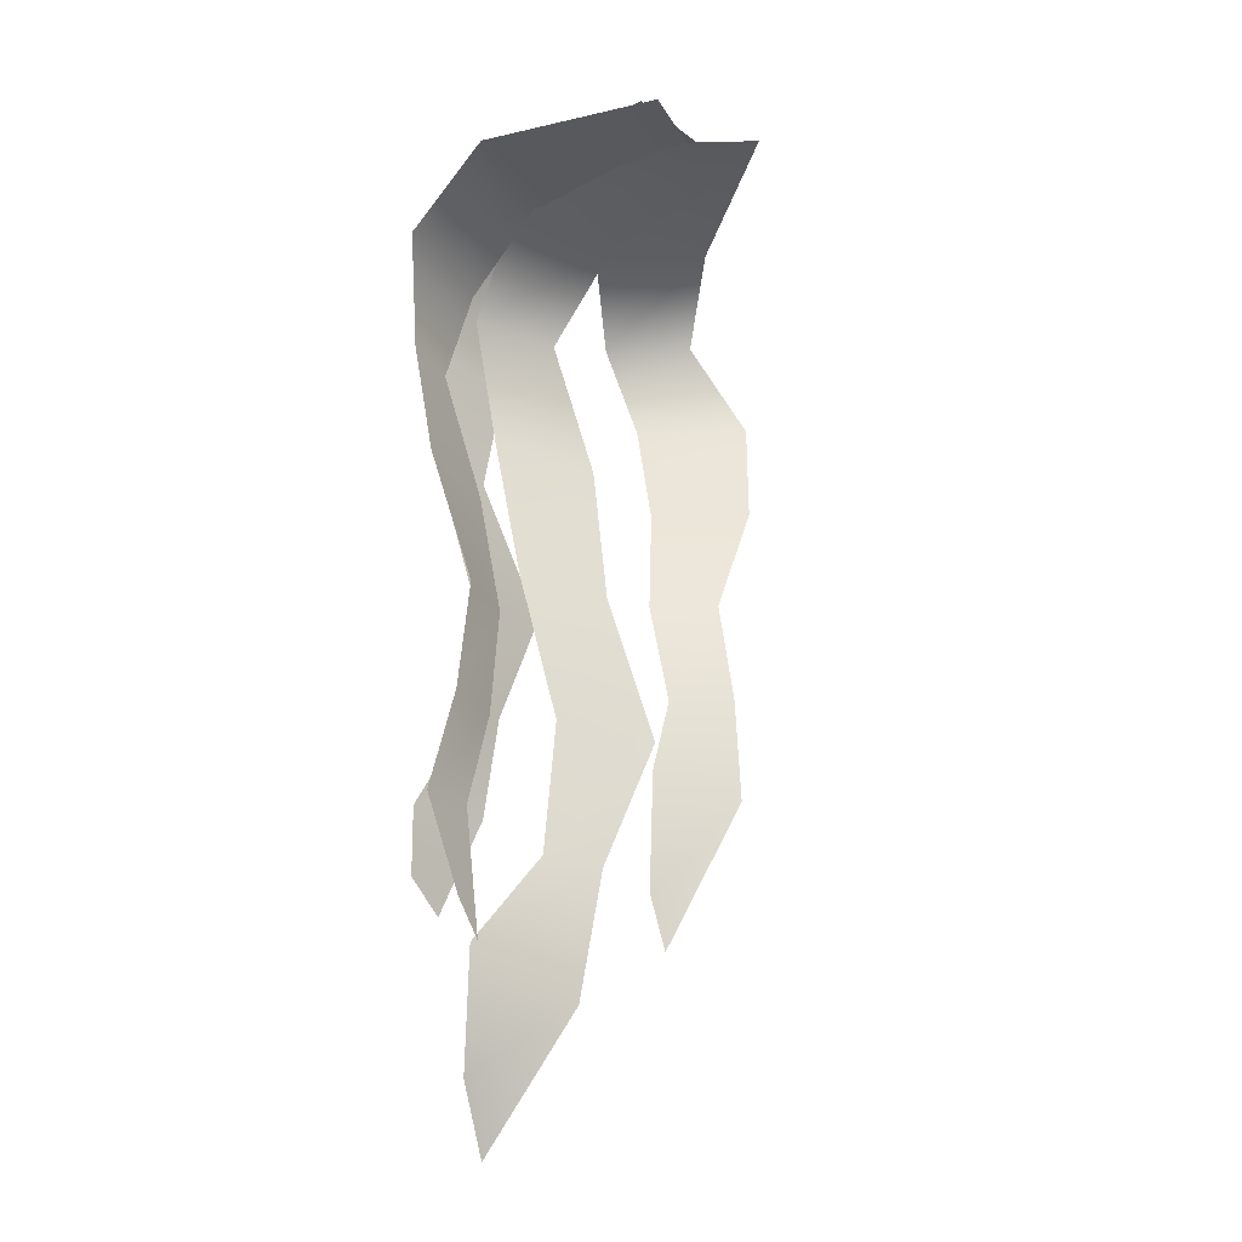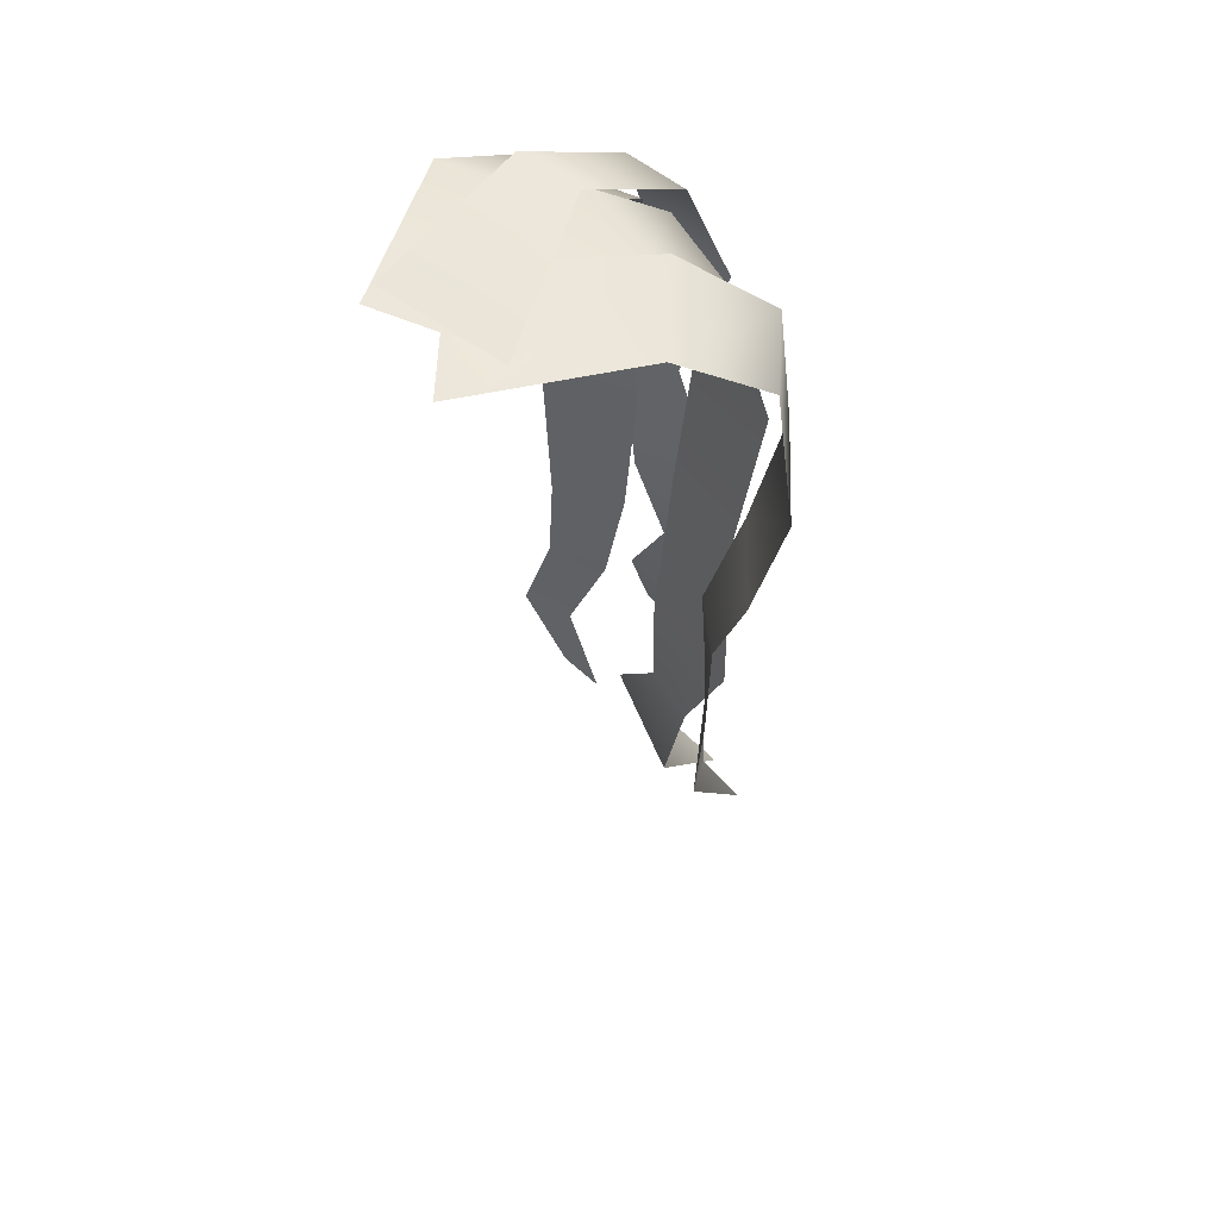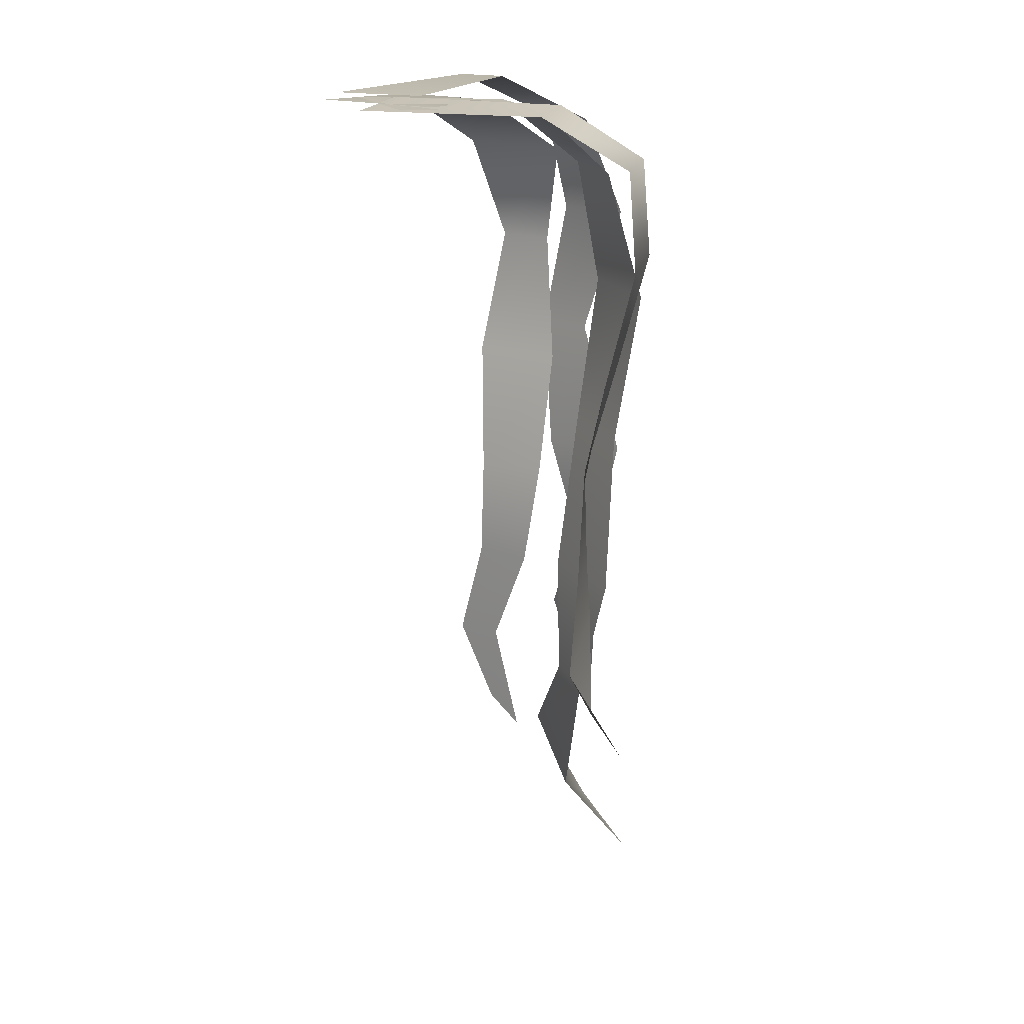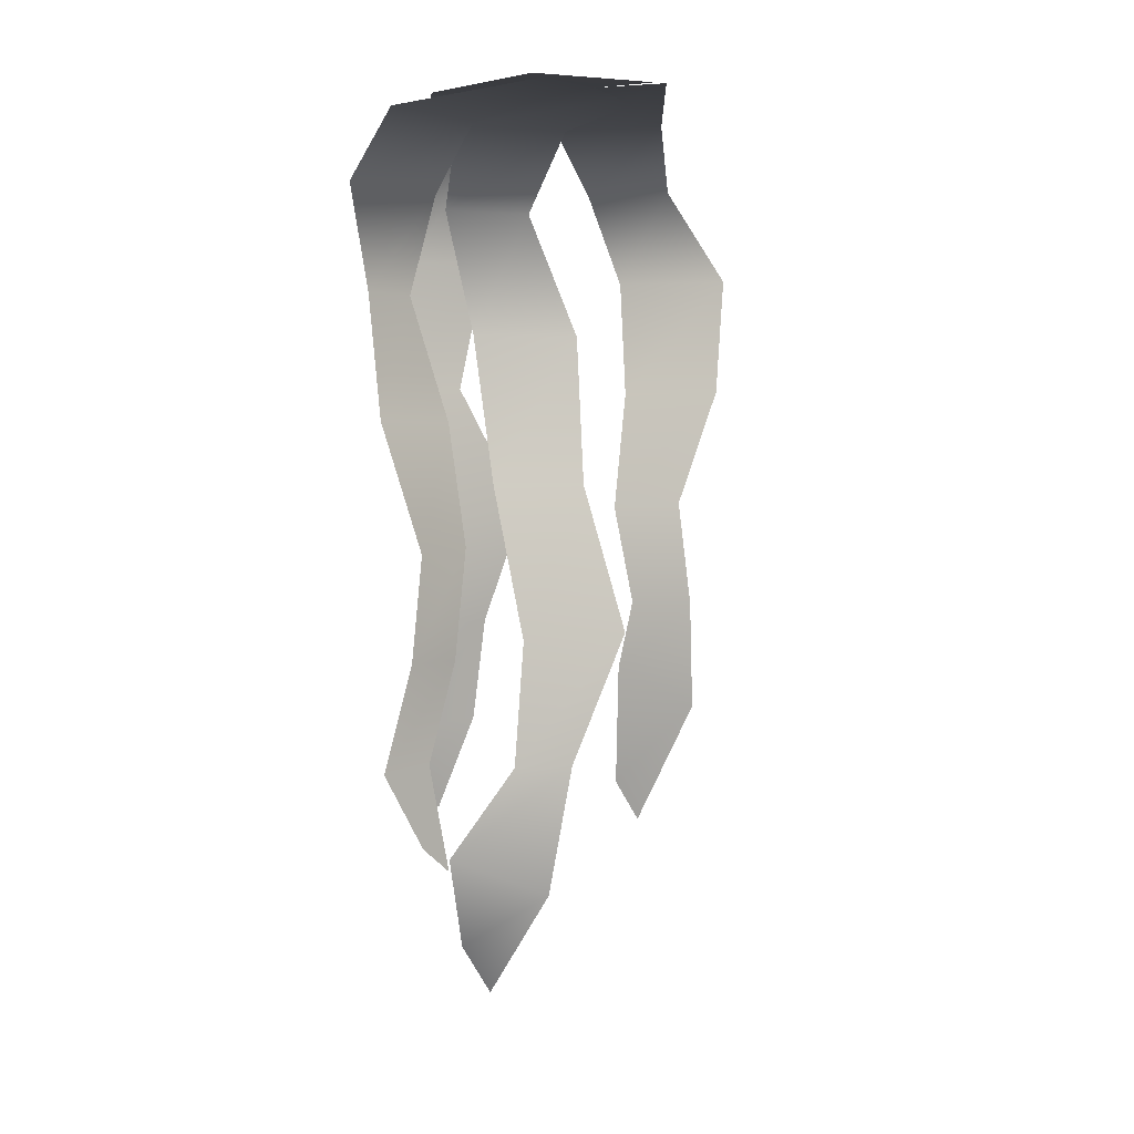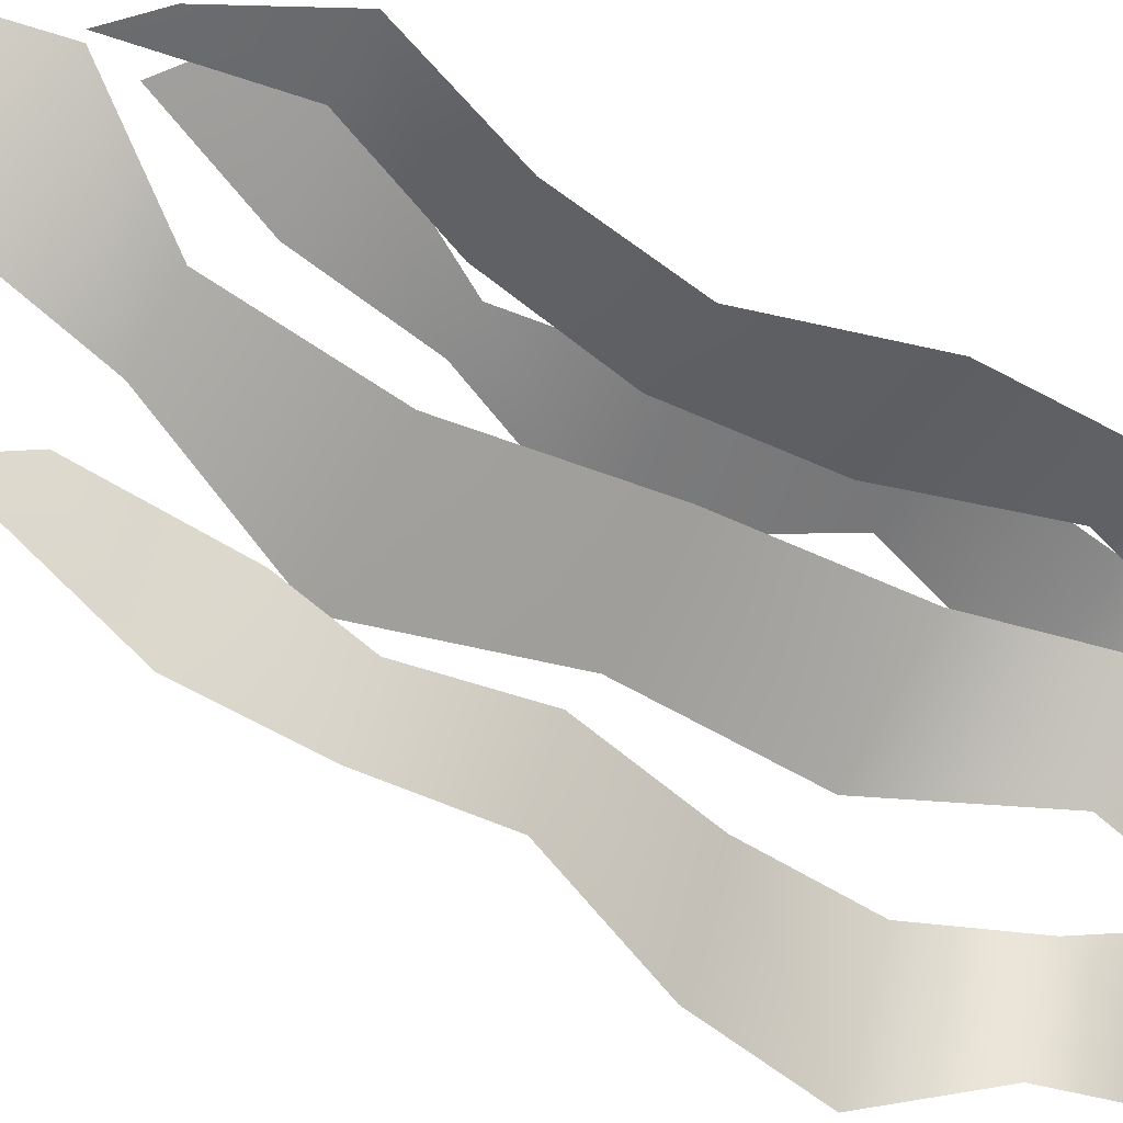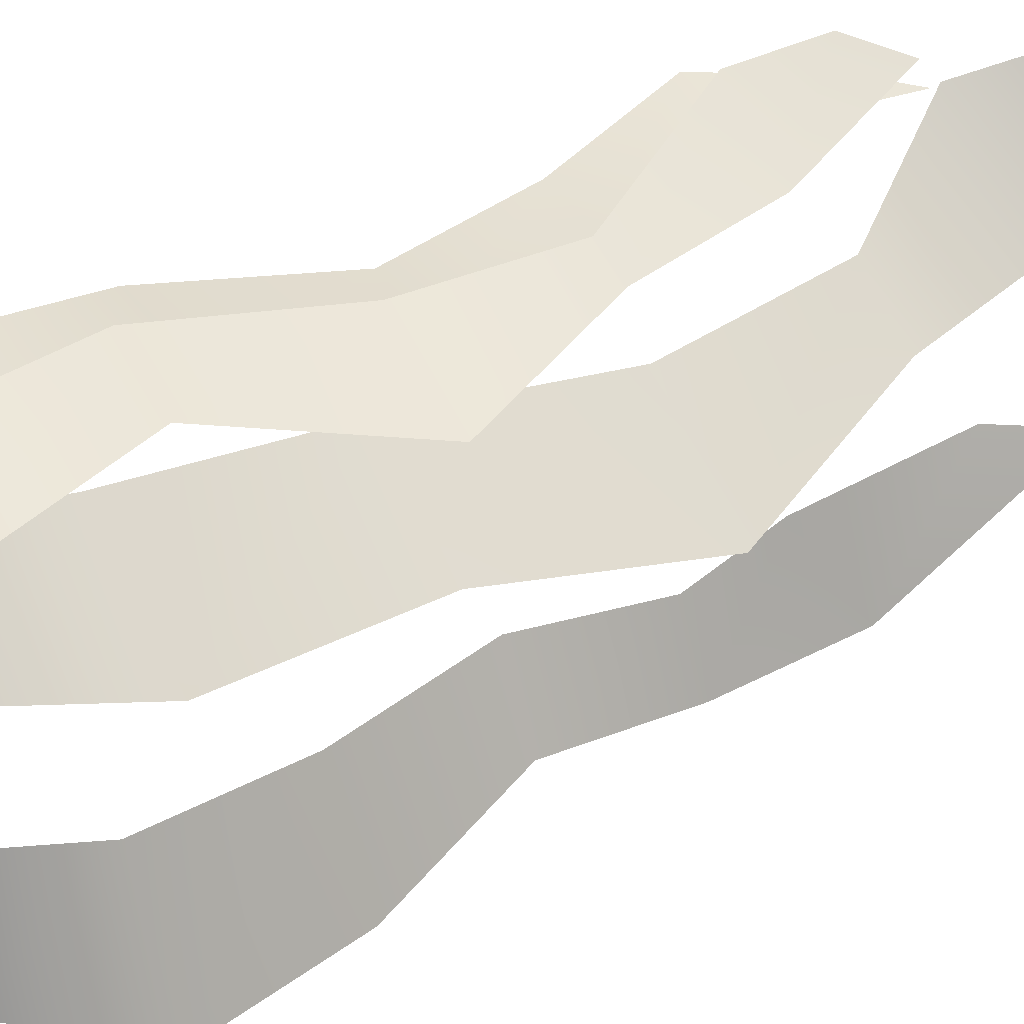
<metadata>
{"format":"obj","ext":"obj","renderer":"f3d","projection":"perspective","resolution":1024,"background":"white","views":[{"elev":-27.4,"azim":121.0,"up":"+Y"},{"elev":54.7,"azim":-149.2,"up":"+Y"},{"elev":18.2,"azim":-140.1,"up":"+Y"},{"elev":2.2,"azim":137.0,"up":"+Y"},{"elev":-54.4,"azim":56.6,"up":"+Z"},{"elev":46.2,"azim":-121.5,"up":"+Z"}]}
</metadata>
<code>
g Props_Docks_SeaWeedHanging
v -0.2011 -0.9091 0.1151
v -0.2523 -0.9683 0.1234
v -0.2427 -0.7977 0.007385
v -0.2003 -0.7476 0.109
v -0.2482 -0.6553 0.01695
v -0.2081 -0.6553 0.0895
v -0.2431 -0.5179 0.03429
v -0.1894 -0.5245 0.1062
v -0.294 -0.3643 0.01181
v -0.2295 -0.365 0.1257
v -0.3279 -0.2081 0.03016
v -0.2552 -0.208 0.1623
v -0.2742 -0.08339 0.08677
v -0.2203 -0.08134 0.1922
v -0.2203 -0.08134 0.1922
v -0.2742 -0.08339 0.08677
v -0.1829 -0.01131 0.01028
v -0.1117 -0.01056 0.1423
v -0.01619 0 -0.1618
v 0.07309 0 0
v -0.05993 -1.149 0.2827
v -0.1285 -1.229 0.3013
v -0.1161 -1.066 0.1618
v 0.001898 -1.011 0.2364
v -0.151 -0.8863 0.1513
v -0.07804 -0.8863 0.1905
v -0.2217 -0.7004 0.1177
v -0.08377 -0.7094 0.1779
v -0.1923 -0.4927 0.1718
v -0.07641 -0.4937 0.2325
v -0.2108 -0.2814 0.2056
v -0.07814 -0.2813 0.2772
v -0.135 -0.1128 0.224
v -0.03262 -0.11 0.2834
v -0.03262 -0.11 0.2834
v -0.135 -0.1128 0.224
v -0.09977 -0.01529 0.1103
v 0.03166 -0.01428 0.1826
v -0.05291 0 -0.1247
v 0.1098 0 -0.0371
v 0.006801 -0.916 0.321
v -0.04516 -0.9514 0.317
v -0.07947 -0.822 0.2802
v 0.02625 -0.8338 0.3082
v -0.08975 -0.6847 0.2672
v -0.04218 -0.6869 0.2747
v -0.1429 -0.5287 0.2471
v -0.00596 -0.5437 0.2569
v -0.05344 -0.3586 0.2774
v 0.03466 -0.3637 0.2899
v -0.1101 -0.1783 0.2895
v 0.00821 -0.1837 0.3082
v -0.06302 -0.04349 0.2627
v 0.02375 -0.04489 0.2799
v 0.02375 -0.04489 0.2799
v -0.06302 -0.04349 0.2627
v -0 0.02285 0.1467
v 0.0907 0.01958 0.1622
v -0.06273 0.01676 -0.09519
v 0.1196 0.008254 -0.06659
v 0.07429 -0.9832 0.2045
v 0.02433 -1.021 0.2101
v 0.06402 -0.8696 0.2037
v 0.1386 -0.8774 0.2064
v 0.01111 -0.7324 0.212
v 0.09352 -0.7324 0.2033
v -0.01383 -0.5788 0.2186
v 0.08181 -0.5863 0.1961
v -0.01142 -0.4072 0.2522
v 0.1185 -0.408 0.2371
v 0.02824 -0.2326 0.2868
v 0.1064 -0.2324 0.2788
v -0.00403 -0.0932 0.2704
v 0.1532 -0.09091 0.2576
v 0.1532 -0.09091 0.2576
v -0.00403 -0.0932 0.2704
v 0.03033 -0.01264 0.1493
v 0.1796 -0.0118 0.1349
v -0.06343 0 -0.07119
v 0.1203 0 -0.09059
g Props_Docks_SeaWeedHanging_0
f 3 2 1
f 4 3 1
f 5 3 4
f 6 5 4
f 7 5 6
f 8 7 6
f 9 7 8
f 10 9 8
f 11 9 10
f 12 11 10
f 13 11 12
f 14 13 12
f 17 16 15
f 18 17 15
f 19 17 18
f 20 19 18
f 23 22 21
f 24 23 21
f 25 23 24
f 26 25 24
f 27 25 26
f 28 27 26
f 29 27 28
f 30 29 28
f 31 29 30
f 32 31 30
f 33 31 32
f 34 33 32
f 37 36 35
f 38 37 35
f 39 37 38
f 40 39 38
f 43 42 41
f 44 43 41
f 45 43 44
f 46 45 44
f 47 45 46
f 48 47 46
f 49 47 48
f 50 49 48
f 51 49 50
f 52 51 50
f 53 51 52
f 54 53 52
f 57 56 55
f 58 57 55
f 59 57 58
f 60 59 58
f 63 62 61
f 64 63 61
f 65 63 64
f 66 65 64
f 67 65 66
f 68 67 66
f 69 67 68
f 70 69 68
f 71 69 70
f 72 71 70
f 73 71 72
f 74 73 72
f 77 76 75
f 78 77 75
f 79 77 78
f 80 79 78

</code>
